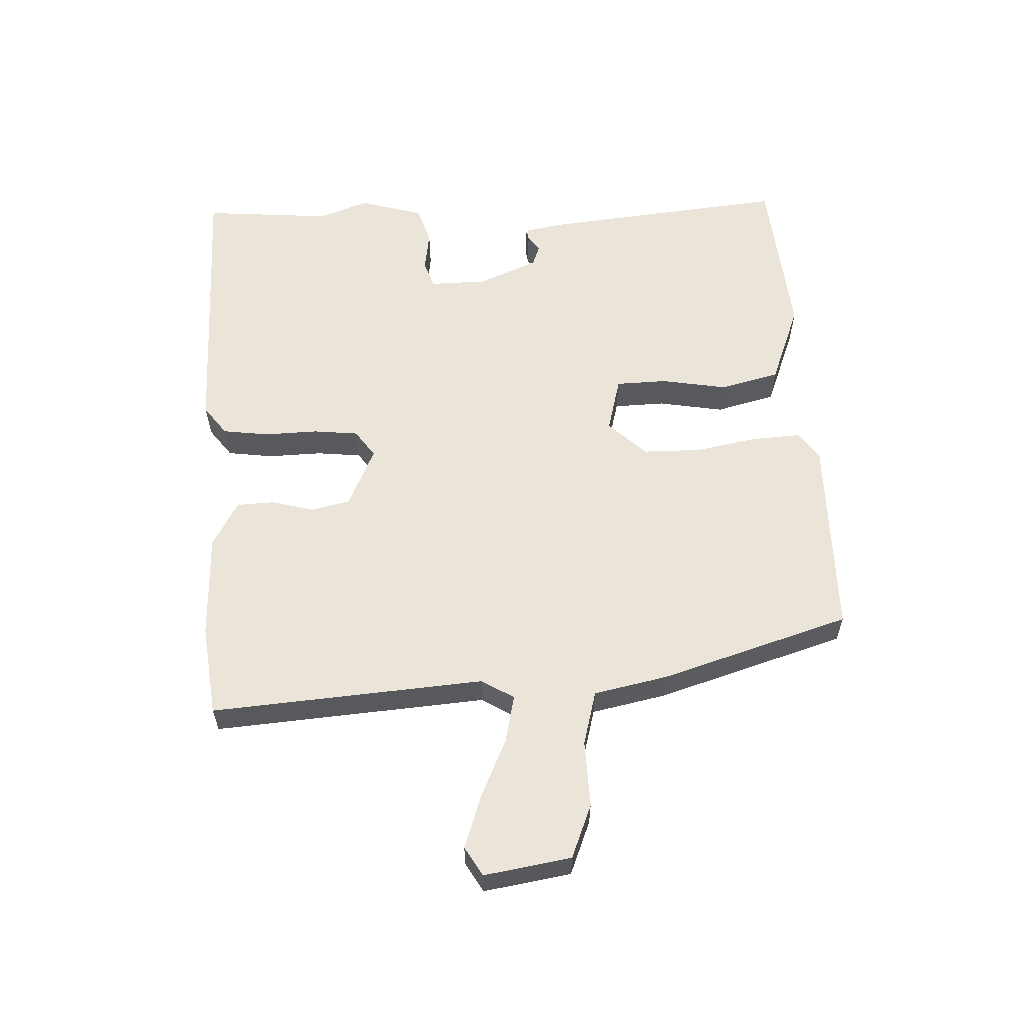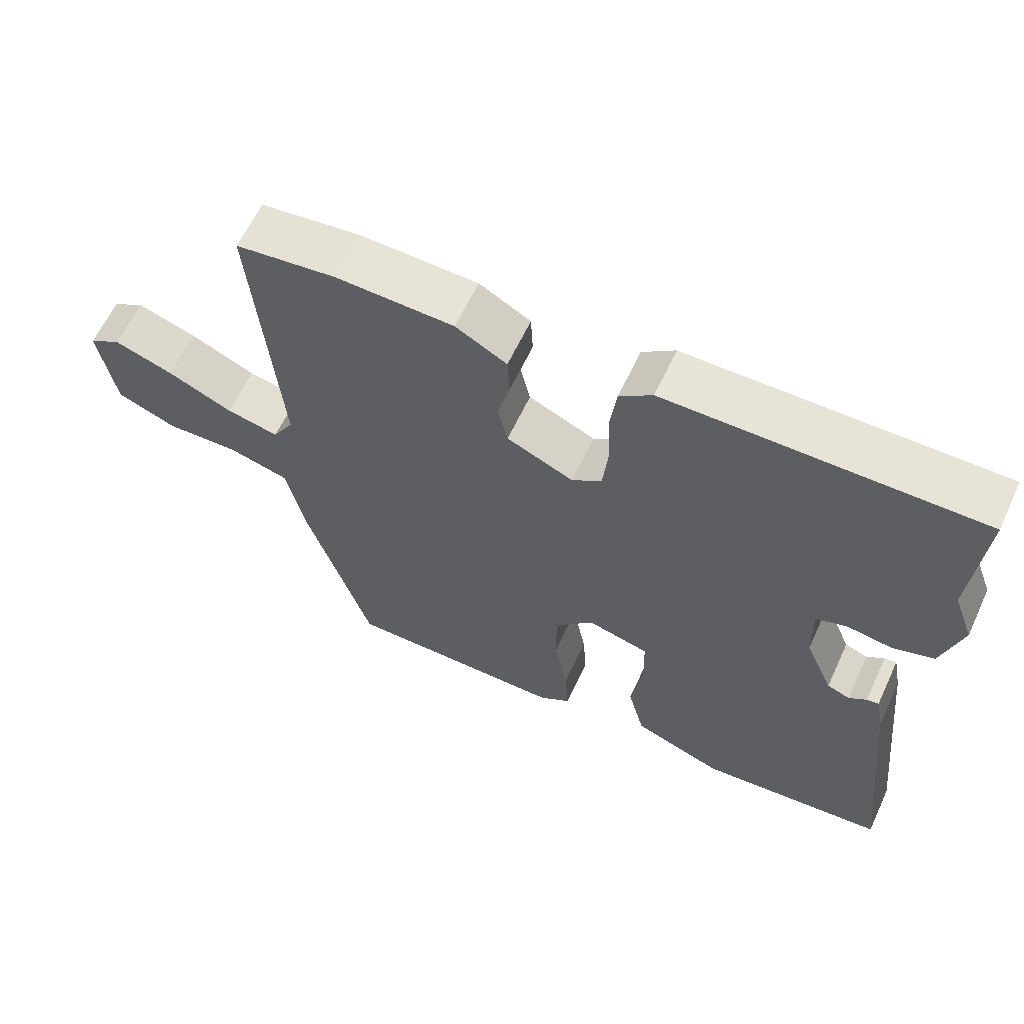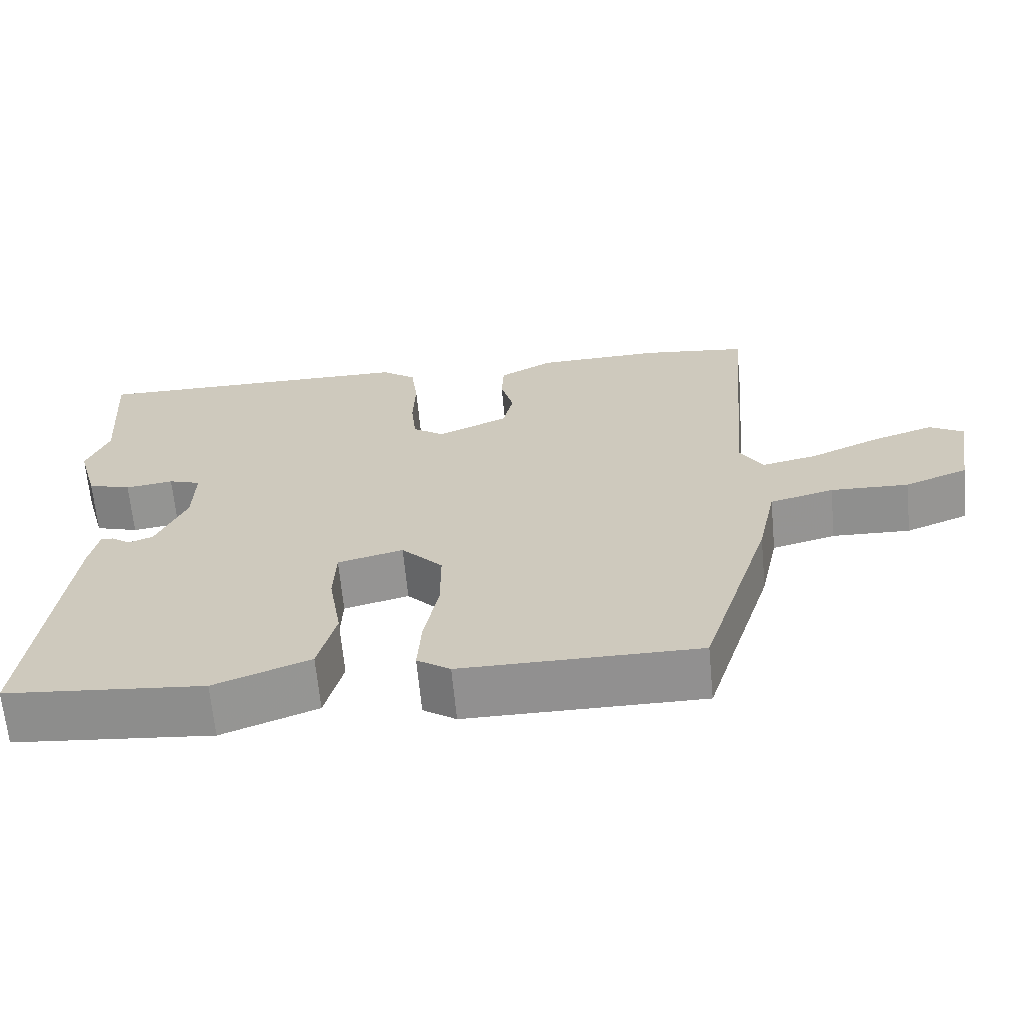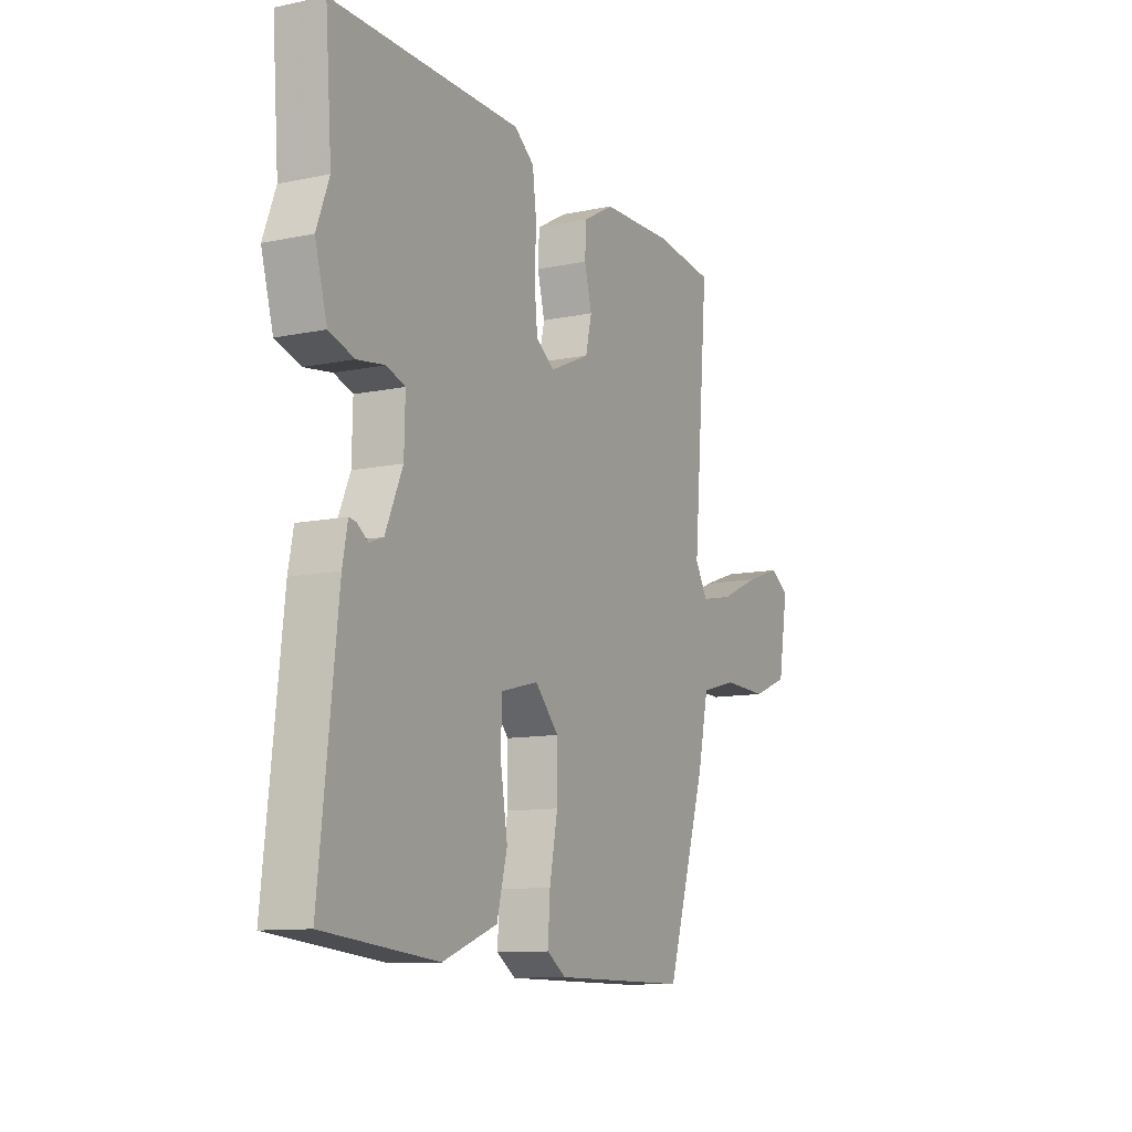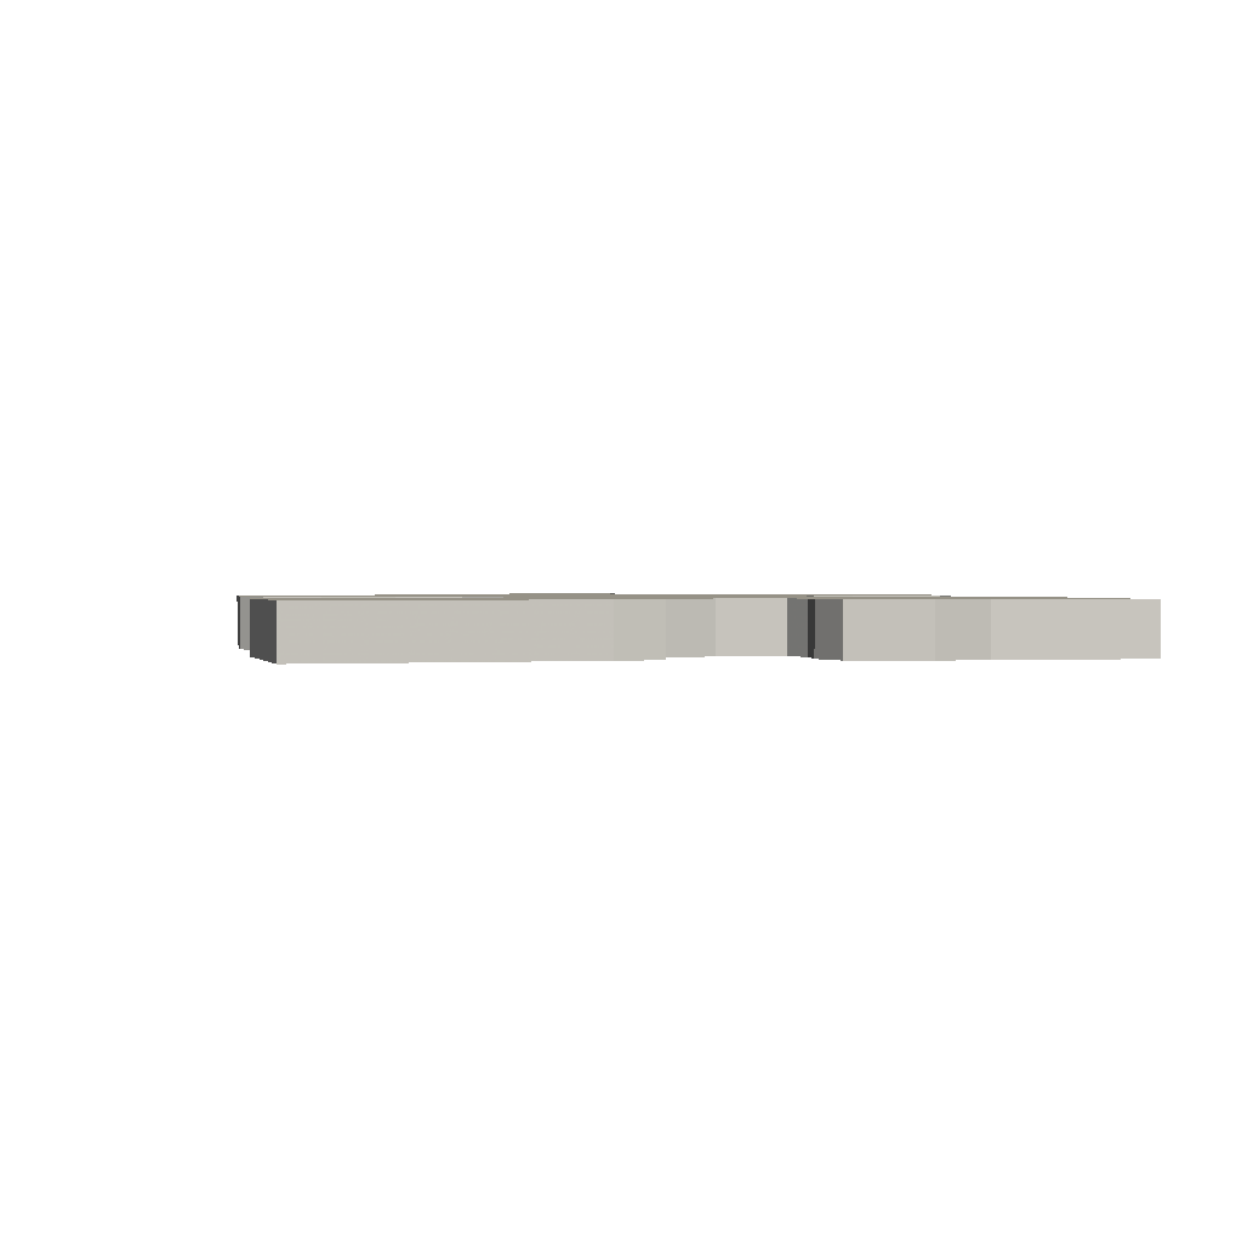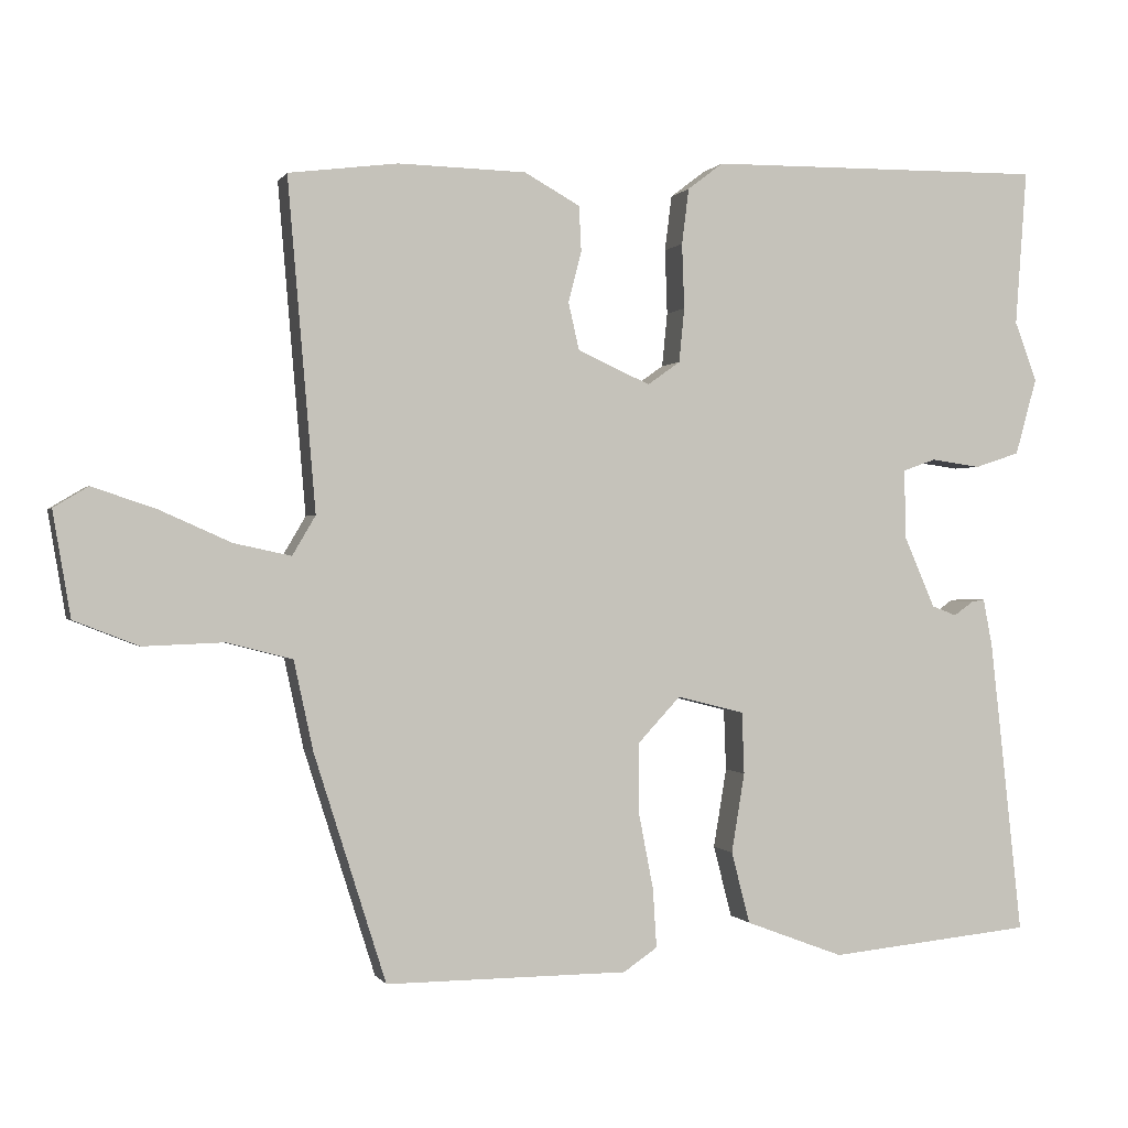
<metadata>
{"format":"obj","ext":"obj","renderer":"f3d","projection":"perspective","resolution":1024,"background":"white","views":[{"elev":59.2,"azim":87.9,"up":"+Y"},{"elev":62.1,"azim":-155.0,"up":"+Z"},{"elev":-65.8,"azim":5.4,"up":"+Z"},{"elev":-10.9,"azim":-62.6,"up":"+Z"},{"elev":1.0,"azim":-99.8,"up":"+Y"},{"elev":-0.0,"azim":163.8,"up":"+Z"}]}
</metadata>
<code>
v -0.488 0.07 0.339
v -0.503 0.07 0.541
v -0.065 0.07 0.536
v -0.019 0.07 0.501
v -0.01 0.07 0.429
v -0.013 0.07 0.345
v -0.006 0.07 0.275
v 0.036 0.07 0.245
v 0.13 0.07 0.287
v 0.144 0.07 0.348
v 0.127 0.07 0.414
v 0.13 0.07 0.473
v 0.202 0.07 0.513
v 0.368 0.07 0.517
v 0.509 0.07 0.499
v 0.473 0.07 0.073
v 0.503 0.07 0.022
v 0.577 0.07 0.038
v 0.669 0.07 0.079
v 0.752 0.07 0.107
v 0.797 0.07 0.08
v 0.774 0.07 -0.056
v 0.69 0.07 -0.089
v 0.586 0.07 -0.085
v 0.501 0.07 -0.107
v 0.476 0.07 -0.223
v 0.383 0.07 -0.517
v 0.069 0.07 -0.516
v 0.025 0.07 -0.486
v 0.03 0.07 -0.409
v 0.049 0.07 -0.311
v 0.049 0.07 -0.22
v -0.006 0.07 -0.161
v -0.093 0.07 -0.183
v -0.096 0.07 -0.263
v -0.079 0.07 -0.366
v -0.103 0.07 -0.459
v -0.23 0.07 -0.507
v -0.494 0.07 -0.481
v -0.452 0.07 -0.098
v -0.44 0.07 -0.036
v -0.423 0.07 -0.039
v -0.398 0.07 -0.057
v -0.366 0.07 -0.045
v -0.326 0.07 0.047
v -0.324 0.07 0.137
v -0.367 0.07 0.152
v -0.431 0.07 0.143
v -0.489 0.07 0.162
v -0.517 0.07 0.262
v -0.488 0 0.339
v -0.503 0 0.541
v -0.065 0 0.536
v -0.019 0 0.501
v -0.01 0 0.429
v -0.013 0 0.345
v -0.006 0 0.275
v 0.036 0 0.245
v 0.13 0 0.287
v 0.144 0 0.348
v 0.127 0 0.414
v 0.13 0 0.473
v 0.202 0 0.513
v 0.368 0 0.517
v 0.509 0 0.499
v 0.473 0 0.073
v 0.503 0 0.022
v 0.577 0 0.038
v 0.669 0 0.079
v 0.752 0 0.107
v 0.797 0 0.08
v 0.774 0 -0.056
v 0.69 0 -0.089
v 0.586 0 -0.085
v 0.501 0 -0.107
v 0.476 0 -0.223
v 0.383 0 -0.517
v 0.069 0 -0.516
v 0.025 0 -0.486
v 0.03 0 -0.409
v 0.049 0 -0.311
v 0.049 0 -0.22
v -0.006 0 -0.161
v -0.093 0 -0.183
v -0.096 0 -0.263
v -0.079 0 -0.366
v -0.103 0 -0.459
v -0.23 0 -0.507
v -0.494 0 -0.481
v -0.452 0 -0.098
v -0.44 0 -0.036
v -0.423 0 -0.039
v -0.398 0 -0.057
v -0.366 0 -0.045
v -0.326 0 0.047
v -0.324 0 0.137
v -0.367 0 0.152
v -0.431 0 0.143
v -0.489 0 0.162
v -0.517 0 0.262
f 47 48 49 50
f 46 47 50 1
f 40 41 42 43
f 40 43 44
f 39 40 44
f 38 39 44 45
f 35 36 37 38
f 34 35 38 45
f 28 29 30 31
f 28 31 32
f 25 26 27 28
f 25 28 32
f 24 25 32 33
f 22 23 24
f 21 22 24 33
f 18 19 20 21
f 17 18 21 33
f 13 14 15 16
f 10 11 12 13
f 9 10 13 16
f 8 9 16 17
f 3 4 5 6
f 3 6 7
f 46 1 2 3
f 46 3 7
f 45 46 7 8
f 33 34 45
f 8 17 33 45
f 100 99 98 97
f 51 100 97 96
f 93 92 91 90
f 94 93 90
f 94 90 89
f 95 94 89 88
f 88 87 86 85
f 95 88 85 84
f 81 80 79 78
f 82 81 78
f 78 77 76 75
f 82 78 75
f 83 82 75 74
f 74 73 72
f 83 74 72 71
f 71 70 69 68
f 83 71 68 67
f 66 65 64 63
f 63 62 61 60
f 66 63 60 59
f 67 66 59 58
f 56 55 54 53
f 57 56 53
f 53 52 51 96
f 57 53 96
f 58 57 96 95
f 95 84 83
f 95 83 67 58
f 1 51 52 2
f 2 52 53 3
f 3 53 54 4
f 4 54 55 5
f 5 55 56 6
f 6 56 57 7
f 7 57 58 8
f 8 58 59 9
f 9 59 60 10
f 10 60 61 11
f 11 61 62 12
f 12 62 63 13
f 13 63 64 14
f 14 64 65 15
f 15 65 66 16
f 16 66 67 17
f 17 67 68 18
f 18 68 69 19
f 19 69 70 20
f 20 70 71 21
f 21 71 72 22
f 22 72 73 23
f 23 73 74 24
f 24 74 75 25
f 25 75 76 26
f 26 76 77 27
f 27 77 78 28
f 28 78 79 29
f 29 79 80 30
f 30 80 81 31
f 31 81 82 32
f 32 82 83 33
f 33 83 84 34
f 34 84 85 35
f 35 85 86 36
f 36 86 87 37
f 37 87 88 38
f 38 88 89 39
f 39 89 90 40
f 40 90 91 41
f 41 91 92 42
f 42 92 93 43
f 43 93 94 44
f 44 94 95 45
f 45 95 96 46
f 46 96 97 47
f 47 97 98 48
f 48 98 99 49
f 49 99 100 50
f 50 100 51 1

</code>
